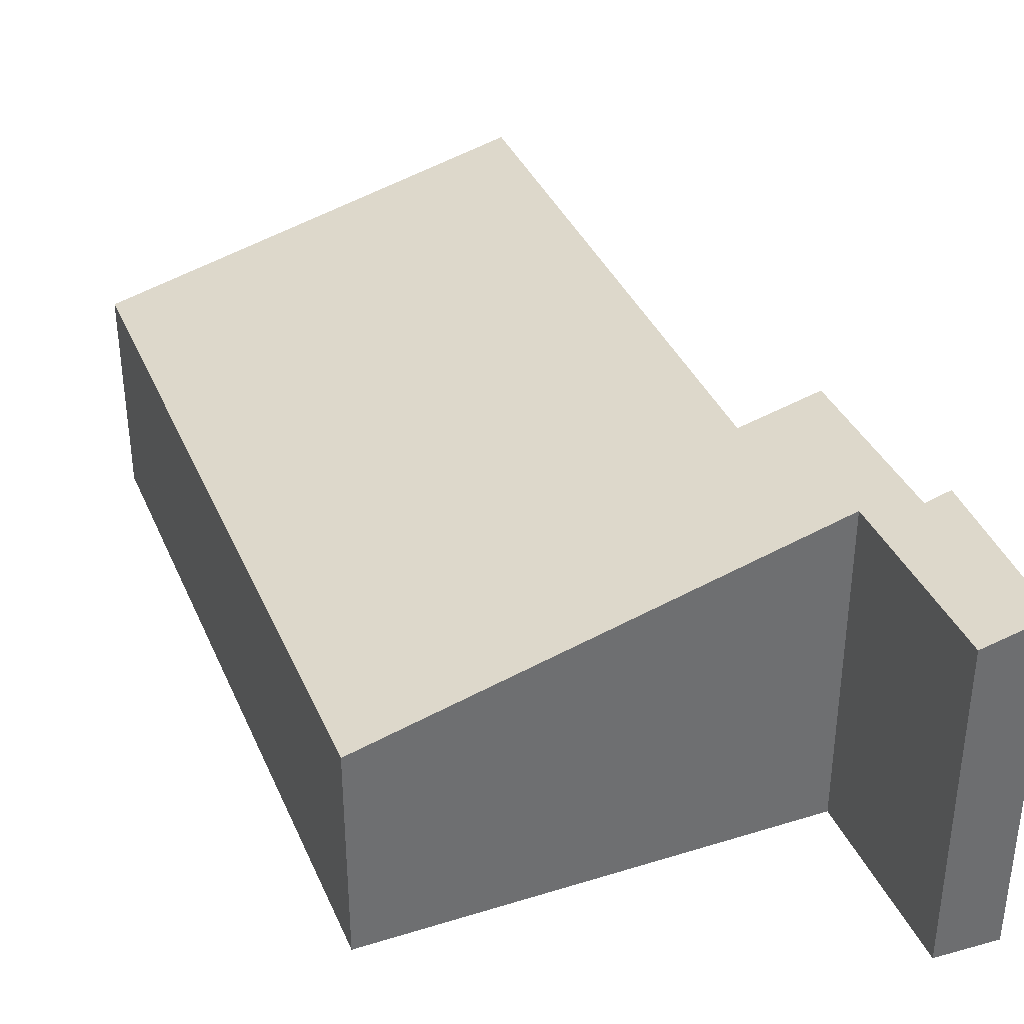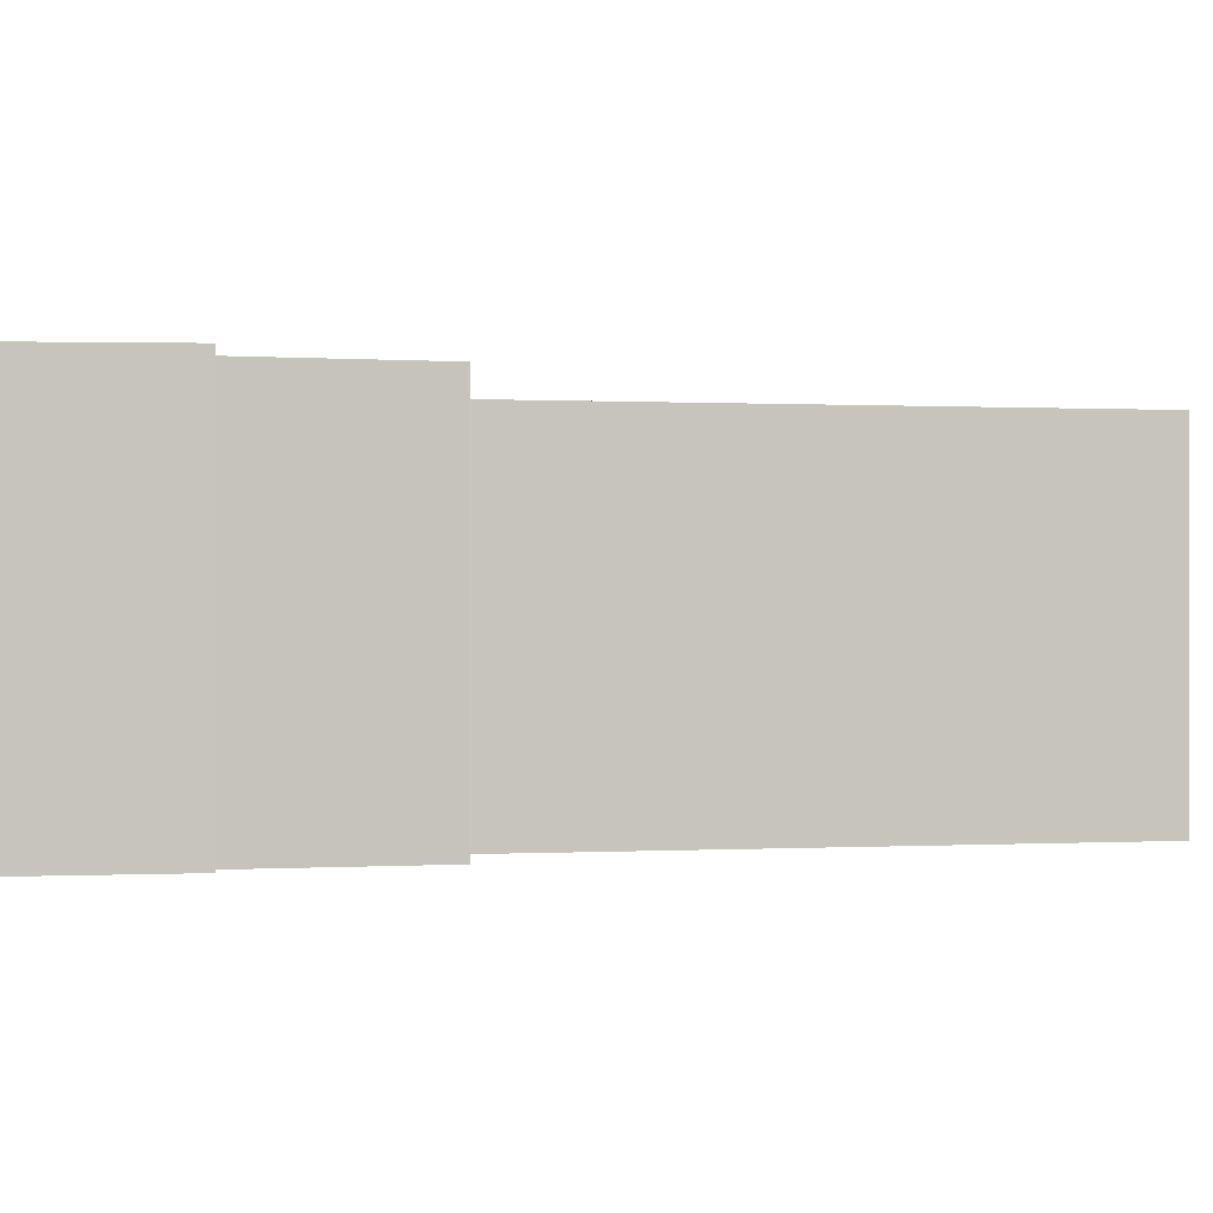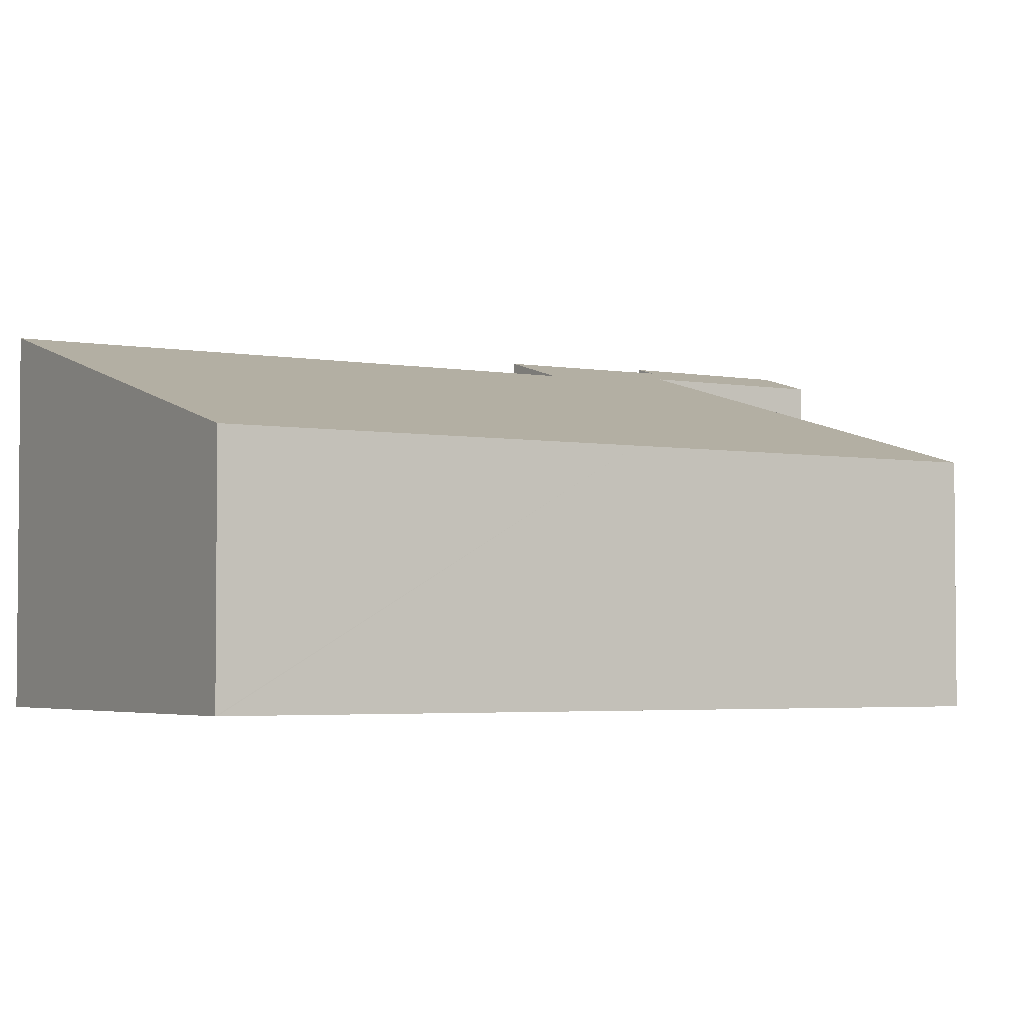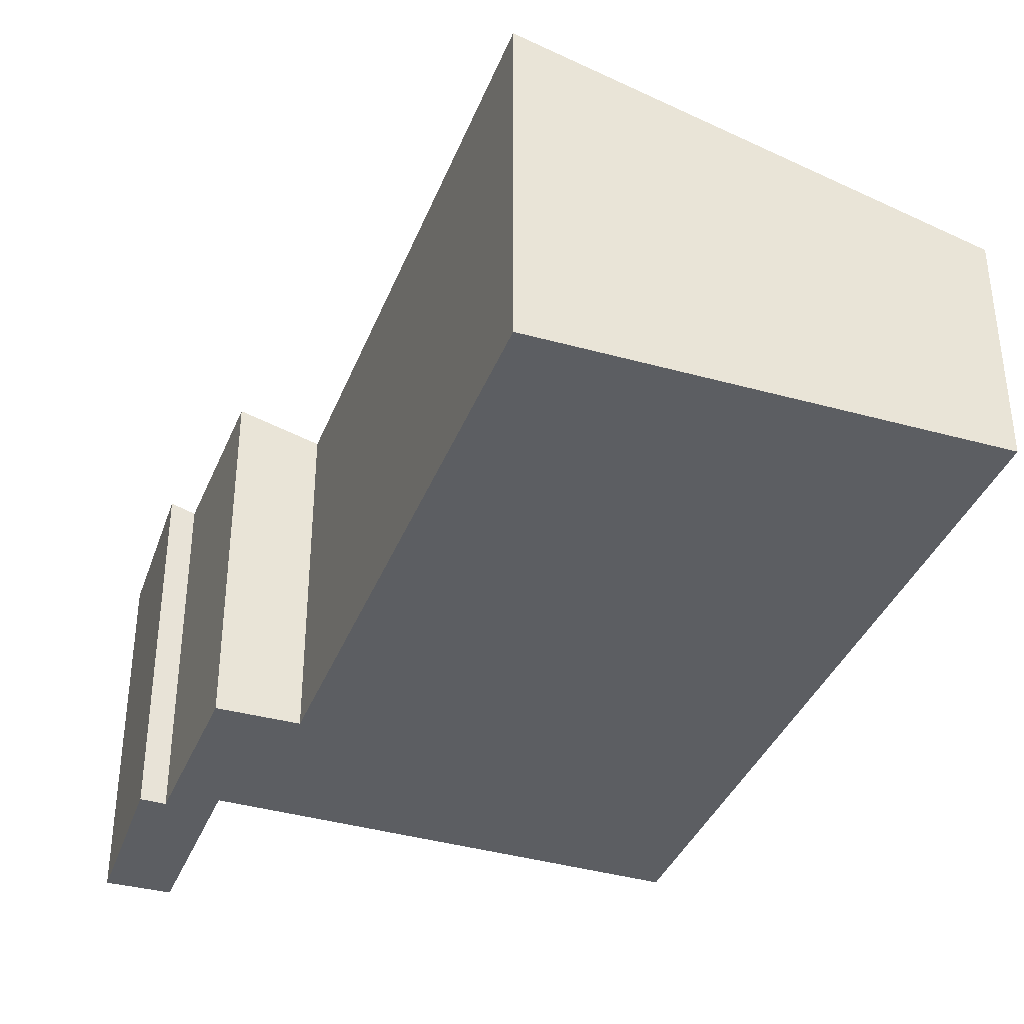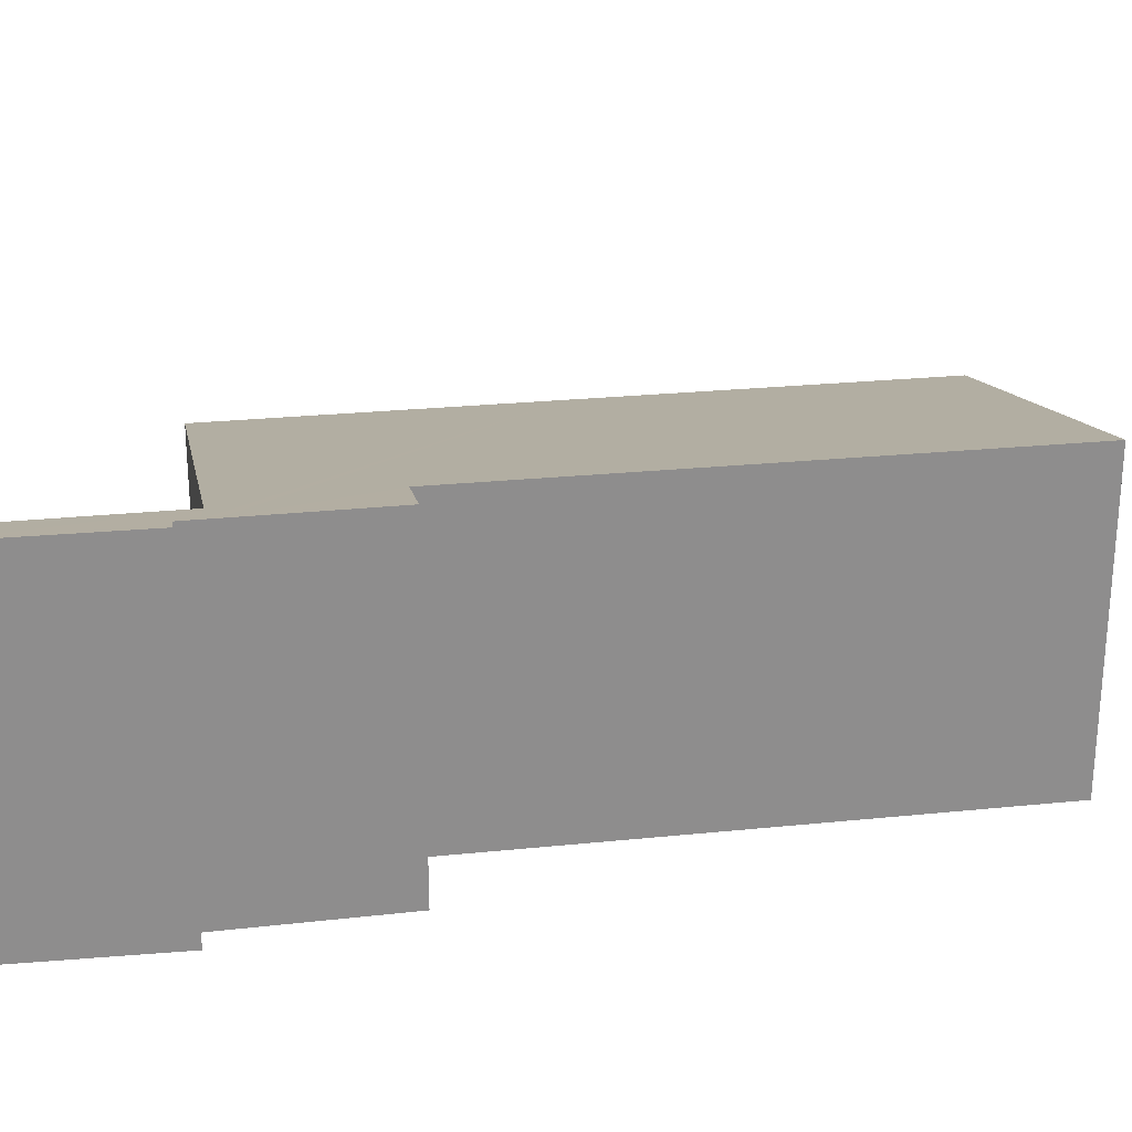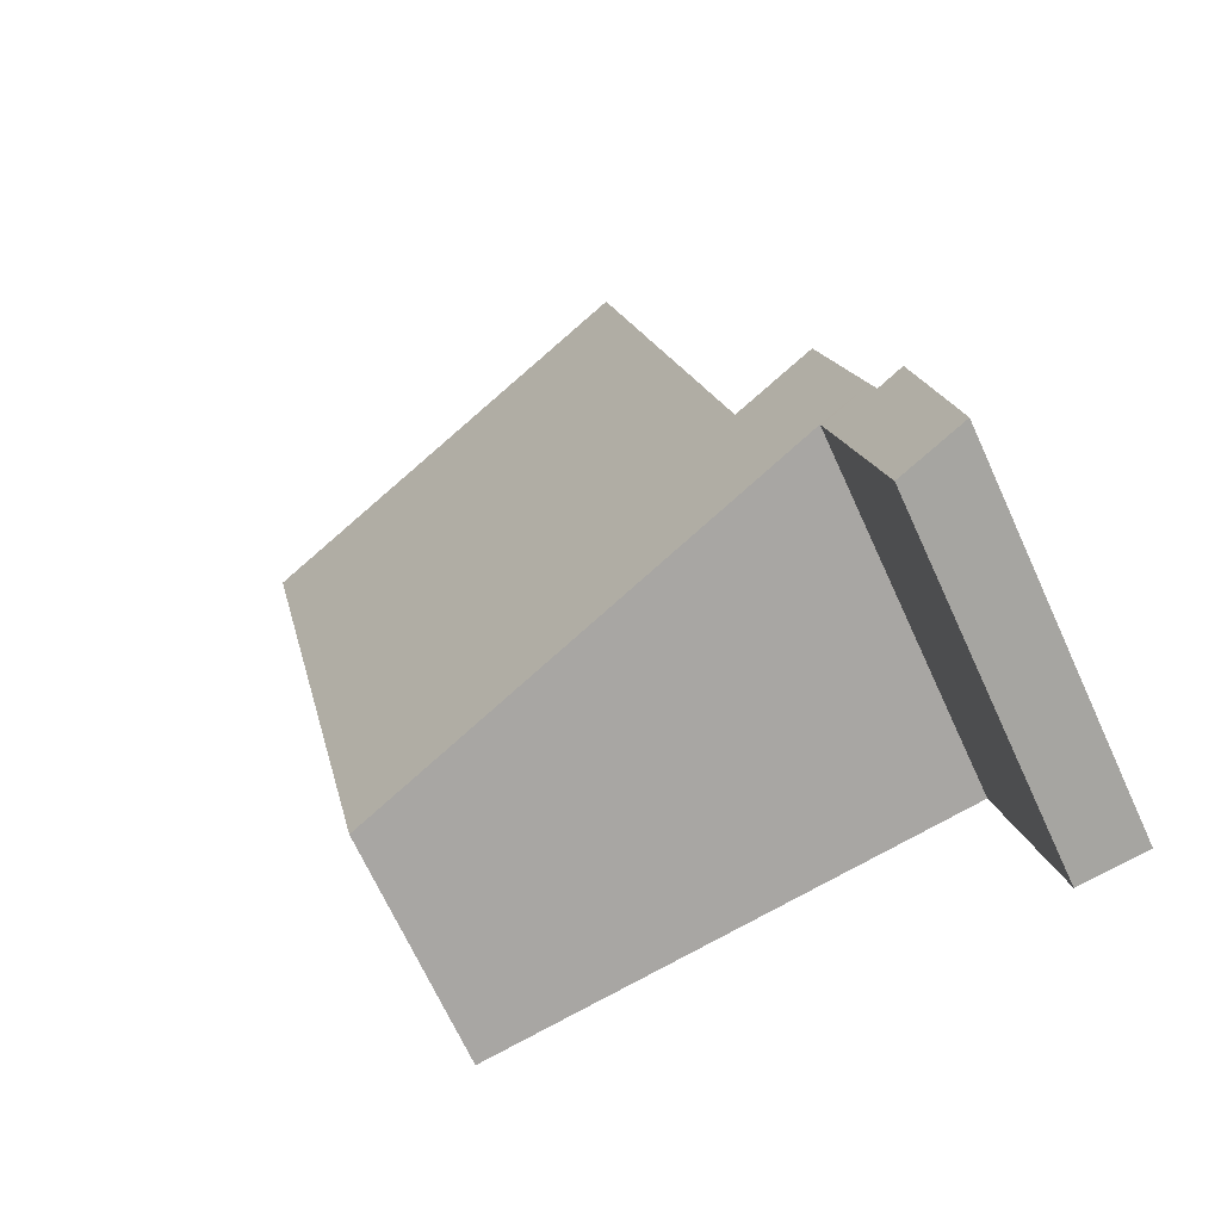
<metadata>
{"format":"obj","ext":"obj","renderer":"f3d","projection":"perspective","resolution":1024,"background":"white","views":[{"elev":36.8,"azim":170.4,"up":"+Y"},{"elev":0.2,"azim":-90.4,"up":"+Y"},{"elev":-3.4,"azim":69.8,"up":"+Y"},{"elev":-37.7,"azim":-8.3,"up":"+Y"},{"elev":25.7,"azim":-87.6,"up":"+Y"},{"elev":-69.0,"azim":-155.4,"up":"+Z"}]}
</metadata>
<code>
v  0.648 8.003 3.757
v  1.187 7.858 3.635
v  0 7.973 4.882e-16
v  2.286 7.587 3.855
v  1.411 7.596 -0.251
v  1.285 7.856 4.072
v  2.307 7.586 3.953
v  2.061 7.838 7.549
v  3.793 7.375 7.212
v  1.348 7.854 4.354
v  13.85 4.904 9.476
v  12.23 4.917 1.799
v  4.74 7.371 11.78
v  15.6 4.889 17.8
v  6.373 7.364 19.67
v  13.5 5.454 18.25
v  15.61 4.889 17.83
v  0.648 -2.301e-16 3.757
v  0 0 0
v  1.187 -2.226e-16 3.635
v  2.061 -4.622e-16 7.549
v  1.285 -2.493e-16 4.072
v  1.348 -2.666e-16 4.354
v  3.793 -4.416e-16 7.212
v  4.74 -7.216e-16 11.78
v  6.373 -1.205e-15 19.67
v  13.5 -1.118e-15 18.25
v  15.61 -1.092e-15 17.83
v  15.6 -1.09e-15 17.8
v  13.85 -5.802e-16 9.476
v  12.23 -1.102e-16 1.799
v  2.307 -2.421e-16 3.953
v  1.411 1.537e-17 -0.251
v  2.286 -2.361e-16 3.855
g defaultobject
f 1 2 3
f 3 4 5
f 4 3 2
f 4 2 6
f 4 6 7
f 8 9 10
f 7 11 12
f 11 7 6
f 11 6 10
f 11 10 9
f 11 9 13
f 11 13 14
f 14 13 15
f 14 15 16
f 14 16 17
f 3 18 1
f 18 3 19
f 20 6 2
f 6 20 10
f 10 20 8
f 8 20 21
f 21 20 22
f 21 22 23
f 24 13 9
f 13 24 15
f 15 24 25
f 15 25 26
f 18 2 1
f 2 18 20
f 21 9 8
f 9 21 24
f 26 16 15
f 16 26 27
f 16 27 17
f 17 27 28
f 28 14 17
f 14 28 11
f 11 28 29
f 11 29 30
f 11 30 12
f 12 30 31
f 32 4 7
f 4 32 5
f 5 32 33
f 33 32 34
f 12 32 7
f 32 12 31
f 5 19 3
f 19 5 33
f 27 29 28
f 29 27 30
f 30 27 26
f 30 26 25
f 30 25 31
f 31 25 24
f 31 24 32
f 32 24 21
f 32 21 23
f 32 23 34
f 34 23 33
f 33 23 22
f 33 22 20
f 33 20 18
f 33 18 19

</code>
